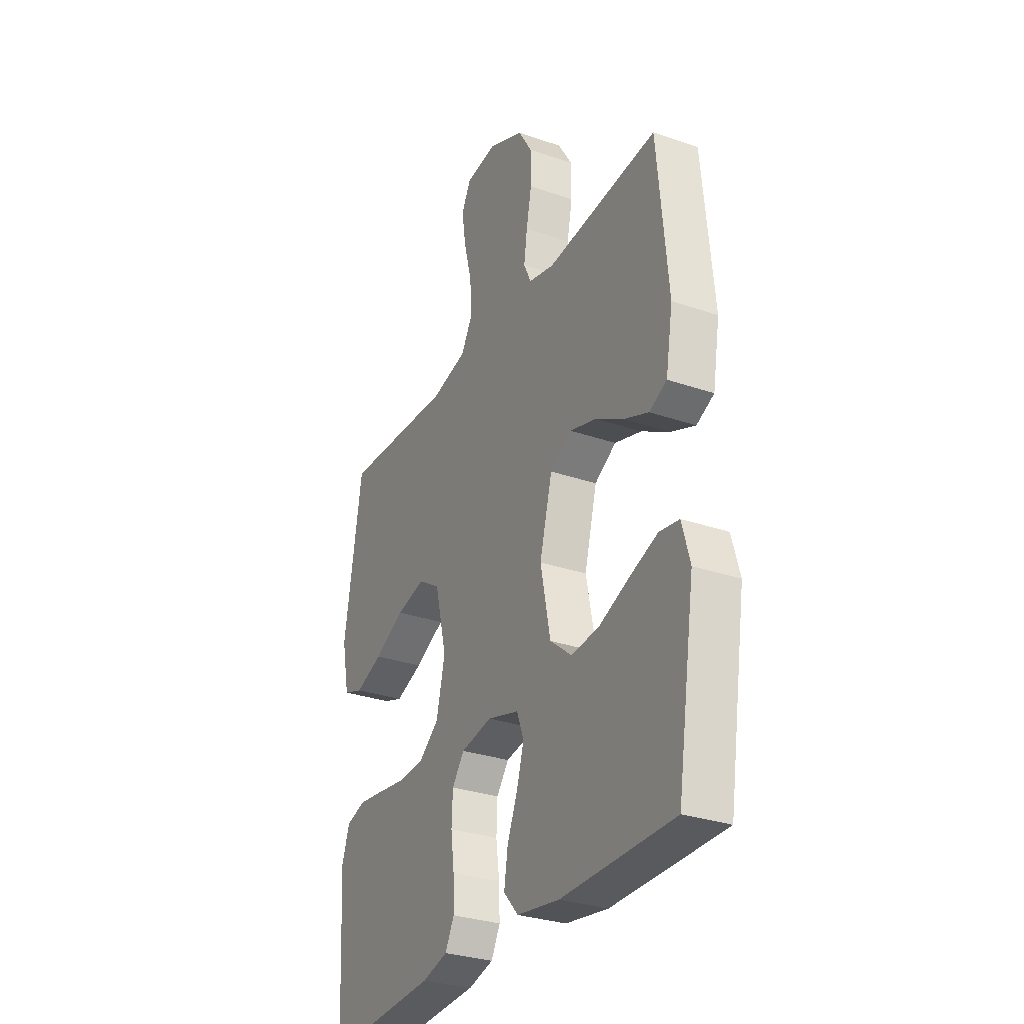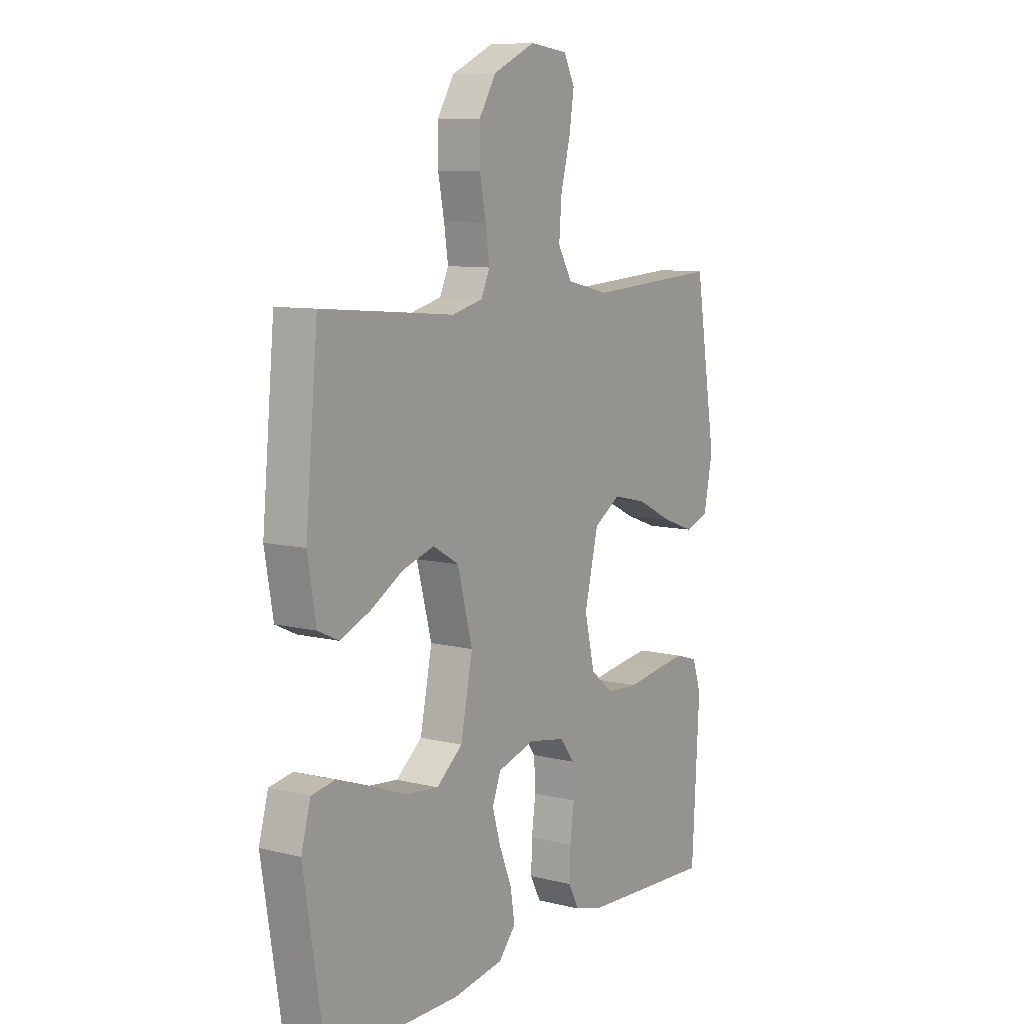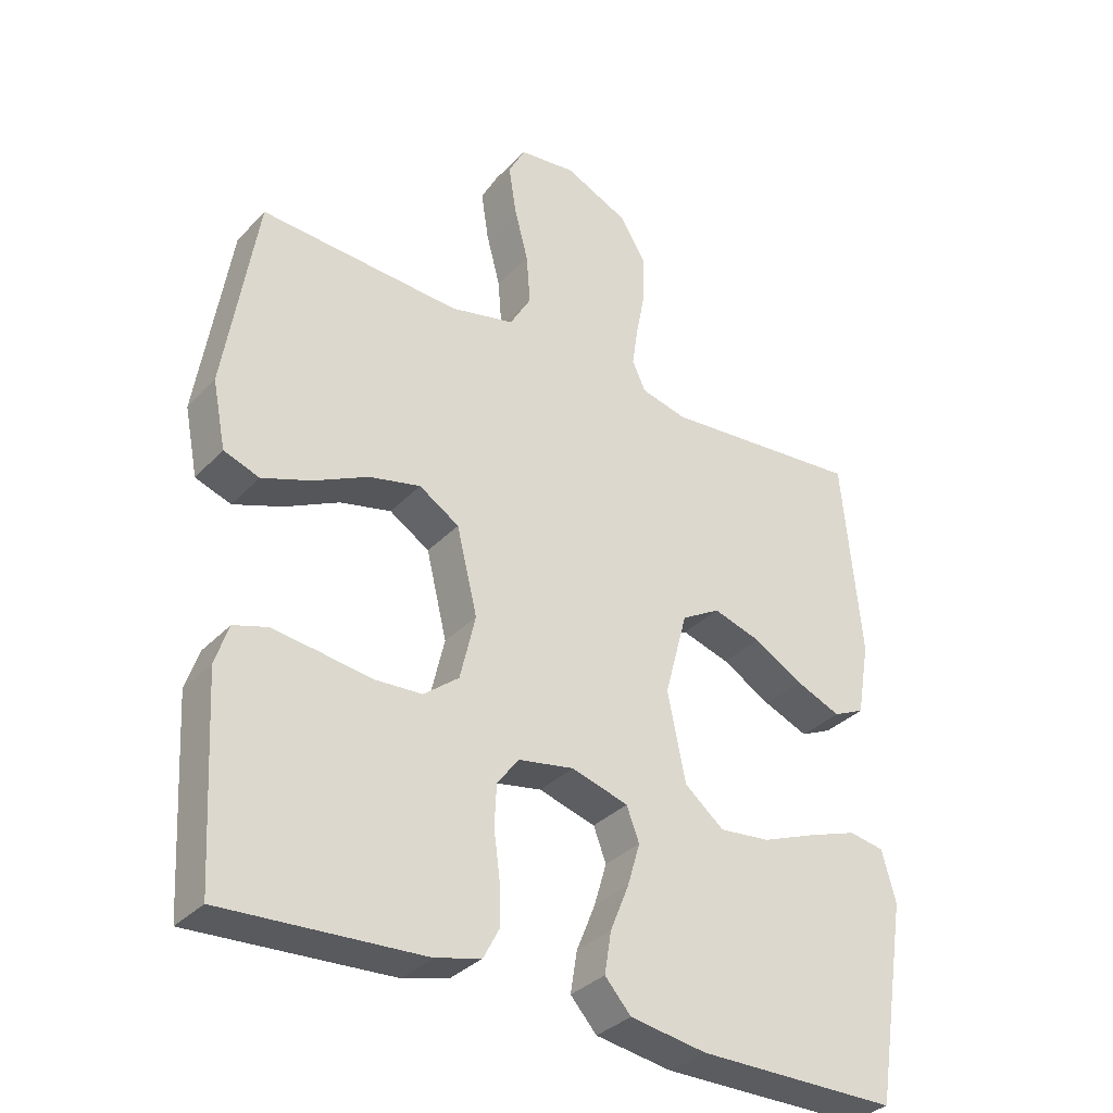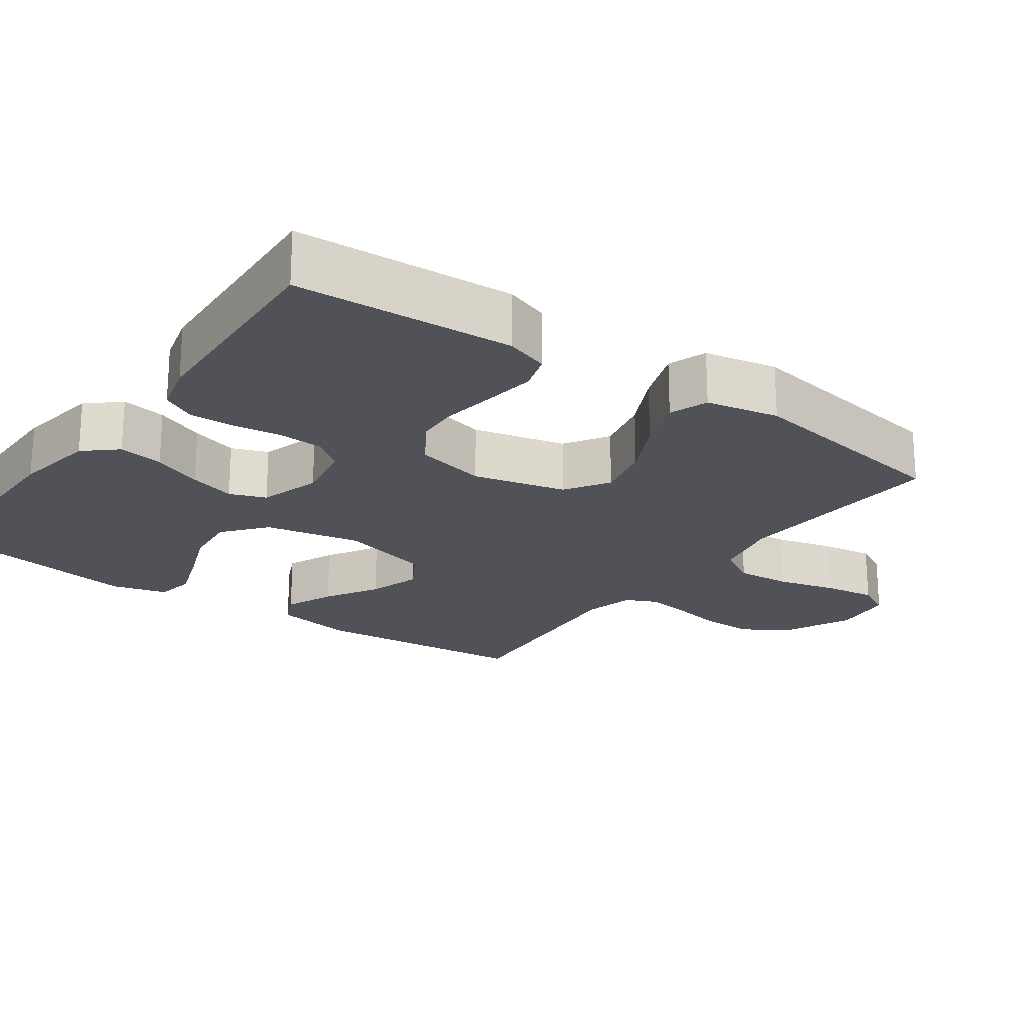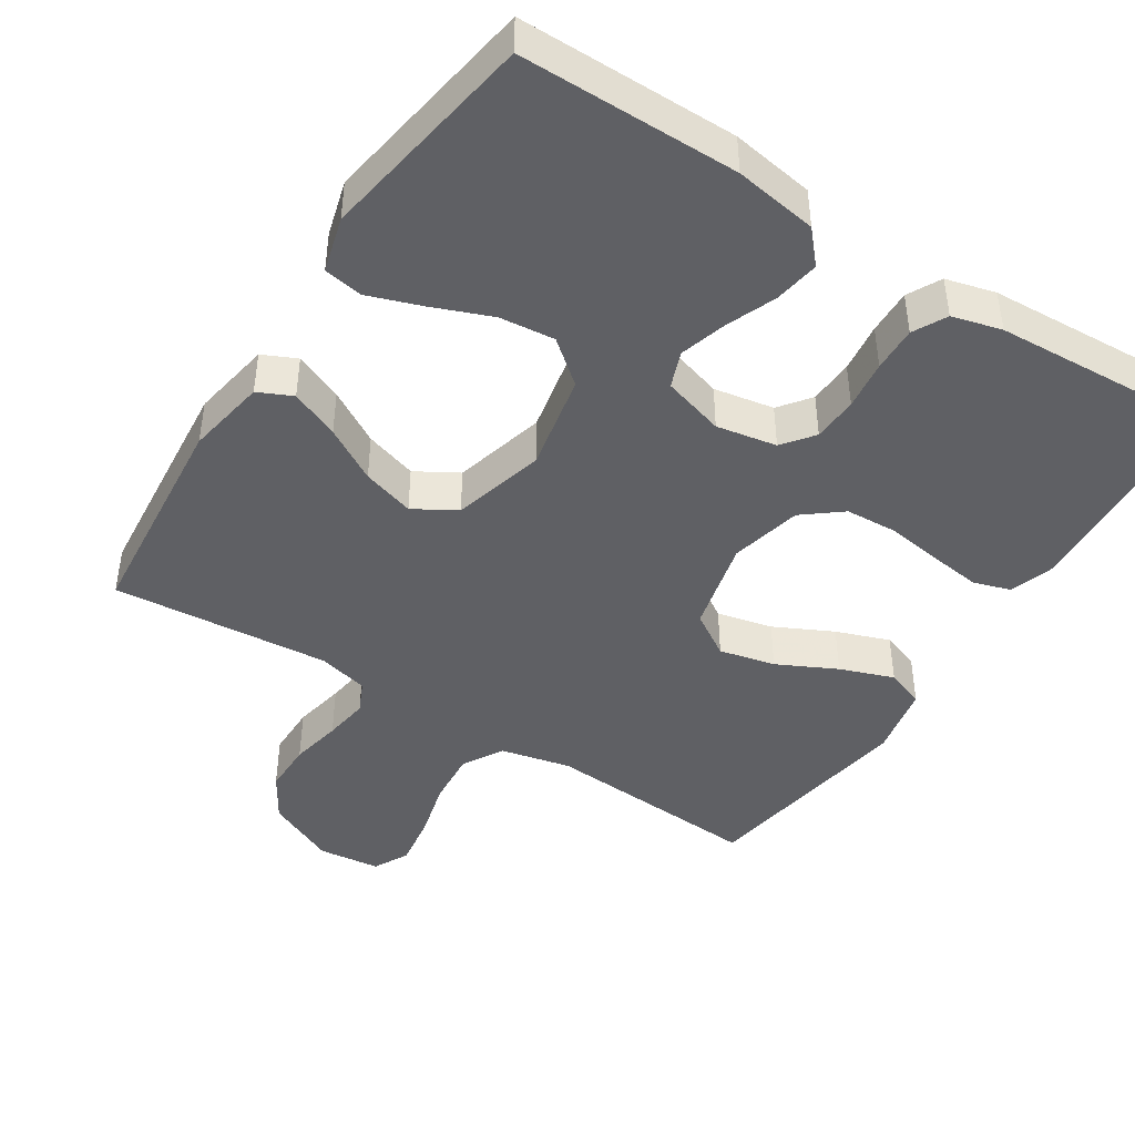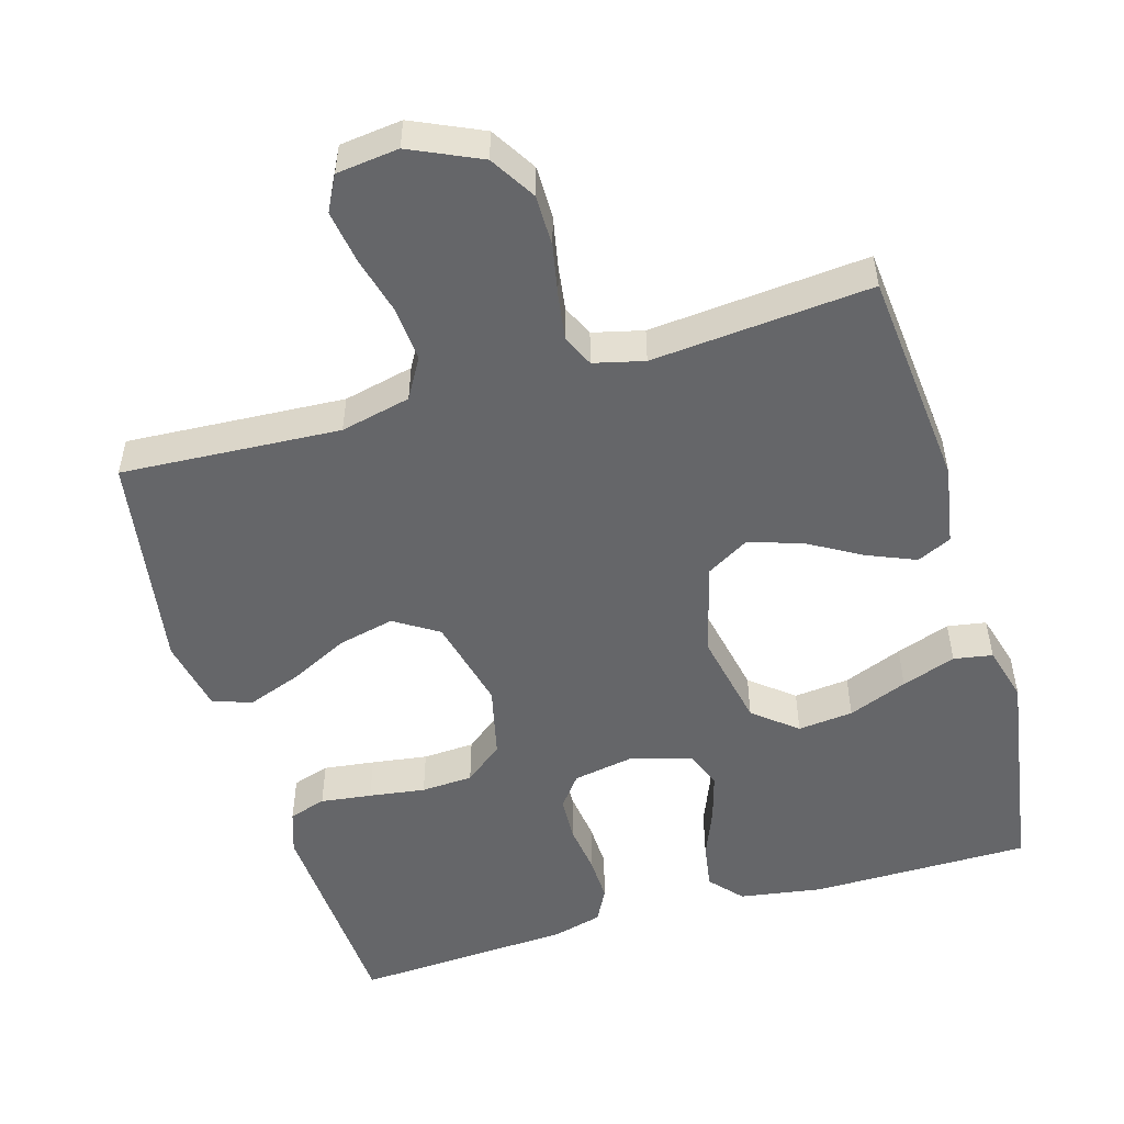
<metadata>
{"format":"obj","ext":"obj","renderer":"f3d","projection":"perspective","resolution":1024,"background":"white","views":[{"elev":-30.4,"azim":63.4,"up":"+Z"},{"elev":9.2,"azim":123.2,"up":"+Z"},{"elev":-33.8,"azim":-36.1,"up":"+Z"},{"elev":-21.5,"azim":-125.7,"up":"+Y"},{"elev":-44.3,"azim":147.3,"up":"+Y"},{"elev":-51.8,"azim":16.4,"up":"+Y"}]}
</metadata>
<code>
v -0.5 0.07 0.5
v -0.2 0.07 0.482
v -0.104 0.07 0.504
v -0.072 0.07 0.559
v -0.078 0.07 0.634
v -0.099 0.07 0.714
v -0.11 0.07 0.786
v -0.085 0.07 0.834
v 0 0.07 0.844
v 0.096 0.07 0.8
v 0.134 0.07 0.738
v 0.134 0.07 0.667
v 0.12 0.07 0.596
v 0.111 0.07 0.534
v 0.131 0.07 0.491
v 0.2 0.07 0.474
v 0.5 0.07 0.5
v 0.528 0.07 0.2
v 0.509 0.07 0.09
v 0.462 0.07 0.068
v 0.395 0.07 0.096
v 0.321 0.07 0.139
v 0.249 0.07 0.161
v 0.191 0.07 0.127
v 0.157 0.07 0
v 0.184 0.07 -0.133
v 0.243 0.07 -0.181
v 0.319 0.07 -0.173
v 0.4 0.07 -0.141
v 0.474 0.07 -0.115
v 0.527 0.07 -0.124
v 0.548 0.07 -0.2
v 0.5 0.07 -0.5
v 0.2 0.07 -0.501
v 0.086 0.07 -0.483
v 0.047 0.07 -0.439
v 0.057 0.07 -0.377
v 0.085 0.07 -0.308
v 0.104 0.07 -0.244
v 0.085 0.07 -0.194
v 0 0.07 -0.169
v -0.083 0.07 -0.184
v -0.116 0.07 -0.227
v -0.119 0.07 -0.289
v -0.11 0.07 -0.357
v -0.108 0.07 -0.419
v -0.132 0.07 -0.465
v -0.2 0.07 -0.483
v -0.5 0.07 -0.5
v -0.517 0.07 -0.2
v -0.497 0.07 -0.14
v -0.446 0.07 -0.124
v -0.376 0.07 -0.133
v -0.299 0.07 -0.144
v -0.228 0.07 -0.14
v -0.175 0.07 -0.098
v -0.152 0.07 0
v -0.183 0.07 0.128
v -0.243 0.07 0.166
v -0.32 0.07 0.148
v -0.401 0.07 0.108
v -0.475 0.07 0.081
v -0.528 0.07 0.1
v -0.548 0.07 0.2
v -0.5 0 0.5
v -0.2 0 0.482
v -0.104 0 0.504
v -0.072 0 0.559
v -0.078 0 0.634
v -0.099 0 0.714
v -0.11 0 0.786
v -0.085 0 0.834
v 0 0 0.844
v 0.096 0 0.8
v 0.134 0 0.738
v 0.134 0 0.667
v 0.12 0 0.596
v 0.111 0 0.534
v 0.131 0 0.491
v 0.2 0 0.474
v 0.5 0 0.5
v 0.528 0 0.2
v 0.509 0 0.09
v 0.462 0 0.068
v 0.395 0 0.096
v 0.321 0 0.139
v 0.249 0 0.161
v 0.191 0 0.127
v 0.157 0 0
v 0.184 0 -0.133
v 0.243 0 -0.181
v 0.319 0 -0.173
v 0.4 0 -0.141
v 0.474 0 -0.115
v 0.527 0 -0.124
v 0.548 0 -0.2
v 0.5 0 -0.5
v 0.2 0 -0.501
v 0.086 0 -0.483
v 0.047 0 -0.439
v 0.057 0 -0.377
v 0.085 0 -0.308
v 0.104 0 -0.244
v 0.085 0 -0.194
v 0 0 -0.169
v -0.083 0 -0.184
v -0.116 0 -0.227
v -0.119 0 -0.289
v -0.11 0 -0.357
v -0.108 0 -0.419
v -0.132 0 -0.465
v -0.2 0 -0.483
v -0.5 0 -0.5
v -0.517 0 -0.2
v -0.497 0 -0.14
v -0.446 0 -0.124
v -0.376 0 -0.133
v -0.299 0 -0.144
v -0.228 0 -0.14
v -0.175 0 -0.098
v -0.152 0 0
v -0.183 0 0.128
v -0.243 0 0.166
v -0.32 0 0.148
v -0.401 0 0.108
v -0.475 0 0.081
v -0.528 0 0.1
v -0.548 0 0.2
f 64 1 2
f 63 64 2
f 62 63 2
f 61 62 2
f 60 61 2
f 59 60 2 3
f 58 59 3 4
f 57 58 4
f 52 53 54
f 51 52 54
f 50 51 54
f 49 50 54
f 48 49 54
f 47 48 54
f 46 47 54
f 45 46 54
f 44 45 54
f 43 44 54 55
f 42 43 55 56
f 36 37 38
f 35 36 38
f 34 35 38
f 33 34 38
f 32 33 38
f 31 32 38
f 30 31 38
f 29 30 38
f 28 29 38
f 27 28 38 39
f 26 27 39 40
f 20 21 22
f 19 20 22
f 18 19 22
f 17 18 22
f 16 17 22
f 15 16 22 23
f 14 15 23 24
f 11 12 13
f 10 11 13
f 9 10 13
f 8 9 13
f 7 8 13
f 6 7 13
f 5 6 13
f 4 5 13 14
f 14 24 25
f 4 14 25
f 57 4 25
f 57 25 26
f 56 57 26
f 42 56 26
f 41 42 26
f 26 40 41
f 66 65 128
f 66 128 127
f 66 127 126
f 66 126 125
f 66 125 124
f 67 66 124 123
f 68 67 123 122
f 68 122 121
f 118 117 116
f 118 116 115
f 118 115 114
f 118 114 113
f 118 113 112
f 118 112 111
f 118 111 110
f 118 110 109
f 118 109 108
f 119 118 108 107
f 120 119 107 106
f 102 101 100
f 102 100 99
f 102 99 98
f 102 98 97
f 102 97 96
f 102 96 95
f 102 95 94
f 102 94 93
f 102 93 92
f 103 102 92 91
f 104 103 91 90
f 86 85 84
f 86 84 83
f 86 83 82
f 86 82 81
f 86 81 80
f 87 86 80 79
f 88 87 79 78
f 77 76 75
f 77 75 74
f 77 74 73
f 77 73 72
f 77 72 71
f 77 71 70
f 77 70 69
f 78 77 69 68
f 89 88 78
f 89 78 68
f 89 68 121
f 90 89 121
f 90 121 120
f 90 120 106
f 90 106 105
f 105 104 90
f 1 65 66 2
f 2 66 67 3
f 3 67 68 4
f 4 68 69 5
f 5 69 70 6
f 6 70 71 7
f 7 71 72 8
f 8 72 73 9
f 9 73 74 10
f 10 74 75 11
f 11 75 76 12
f 12 76 77 13
f 13 77 78 14
f 14 78 79 15
f 15 79 80 16
f 16 80 81 17
f 17 81 82 18
f 18 82 83 19
f 19 83 84 20
f 20 84 85 21
f 21 85 86 22
f 22 86 87 23
f 23 87 88 24
f 24 88 89 25
f 25 89 90 26
f 26 90 91 27
f 27 91 92 28
f 28 92 93 29
f 29 93 94 30
f 30 94 95 31
f 31 95 96 32
f 32 96 97 33
f 33 97 98 34
f 34 98 99 35
f 35 99 100 36
f 36 100 101 37
f 37 101 102 38
f 38 102 103 39
f 39 103 104 40
f 40 104 105 41
f 41 105 106 42
f 42 106 107 43
f 43 107 108 44
f 44 108 109 45
f 45 109 110 46
f 46 110 111 47
f 47 111 112 48
f 48 112 113 49
f 49 113 114 50
f 50 114 115 51
f 51 115 116 52
f 52 116 117 53
f 53 117 118 54
f 54 118 119 55
f 55 119 120 56
f 56 120 121 57
f 57 121 122 58
f 58 122 123 59
f 59 123 124 60
f 60 124 125 61
f 61 125 126 62
f 62 126 127 63
f 63 127 128 64
f 64 128 65 1

</code>
